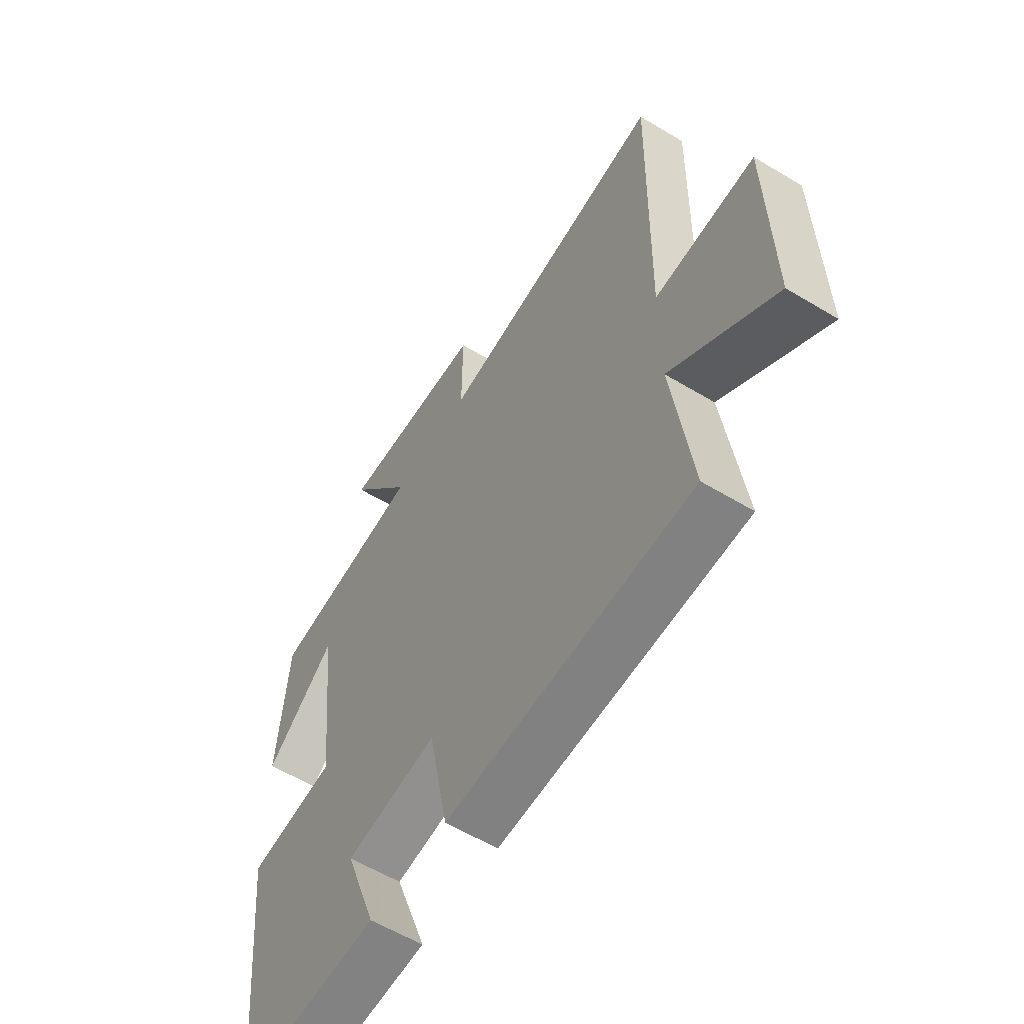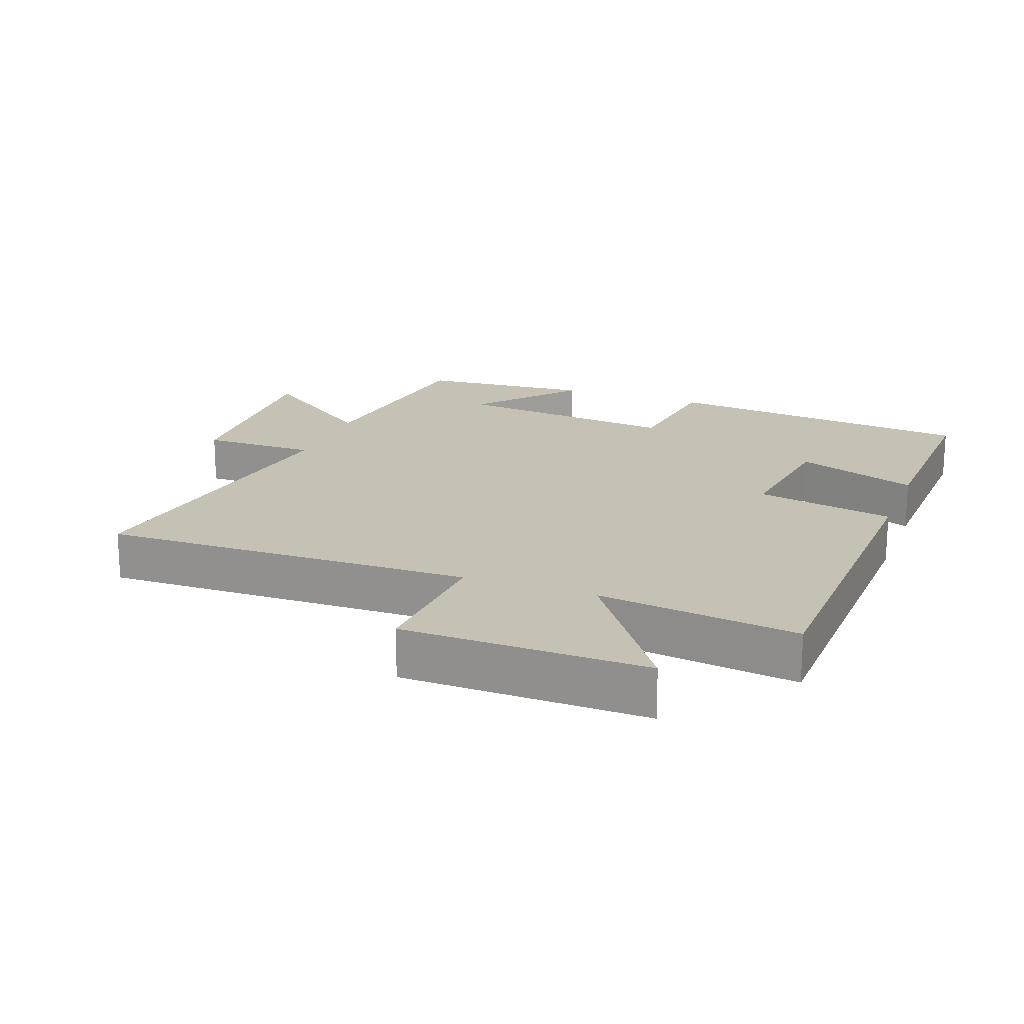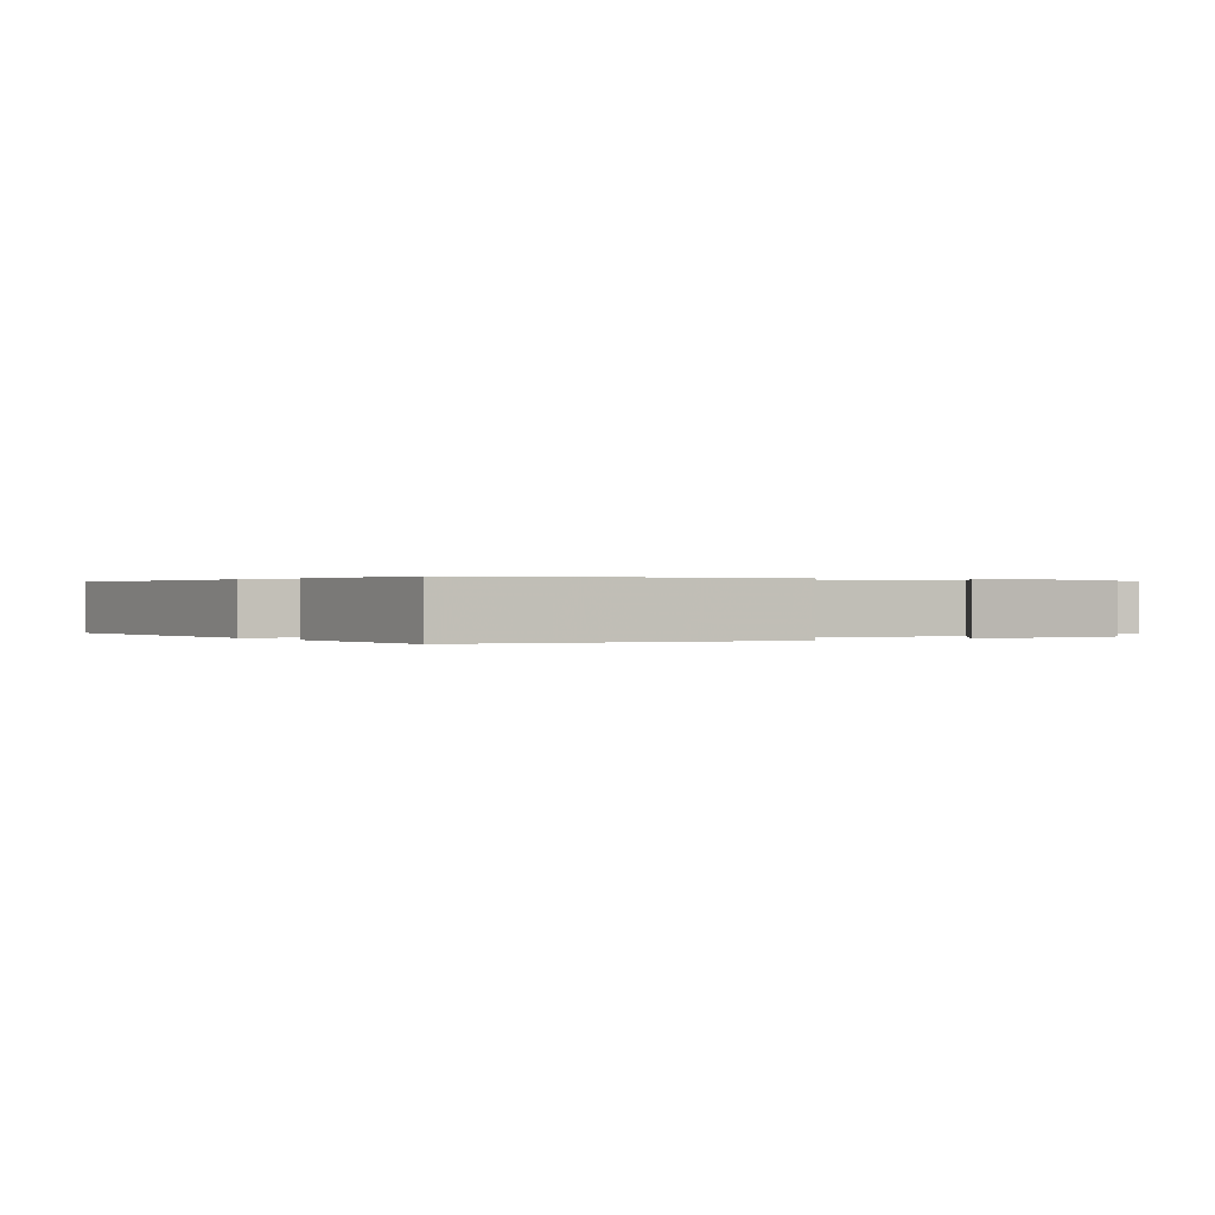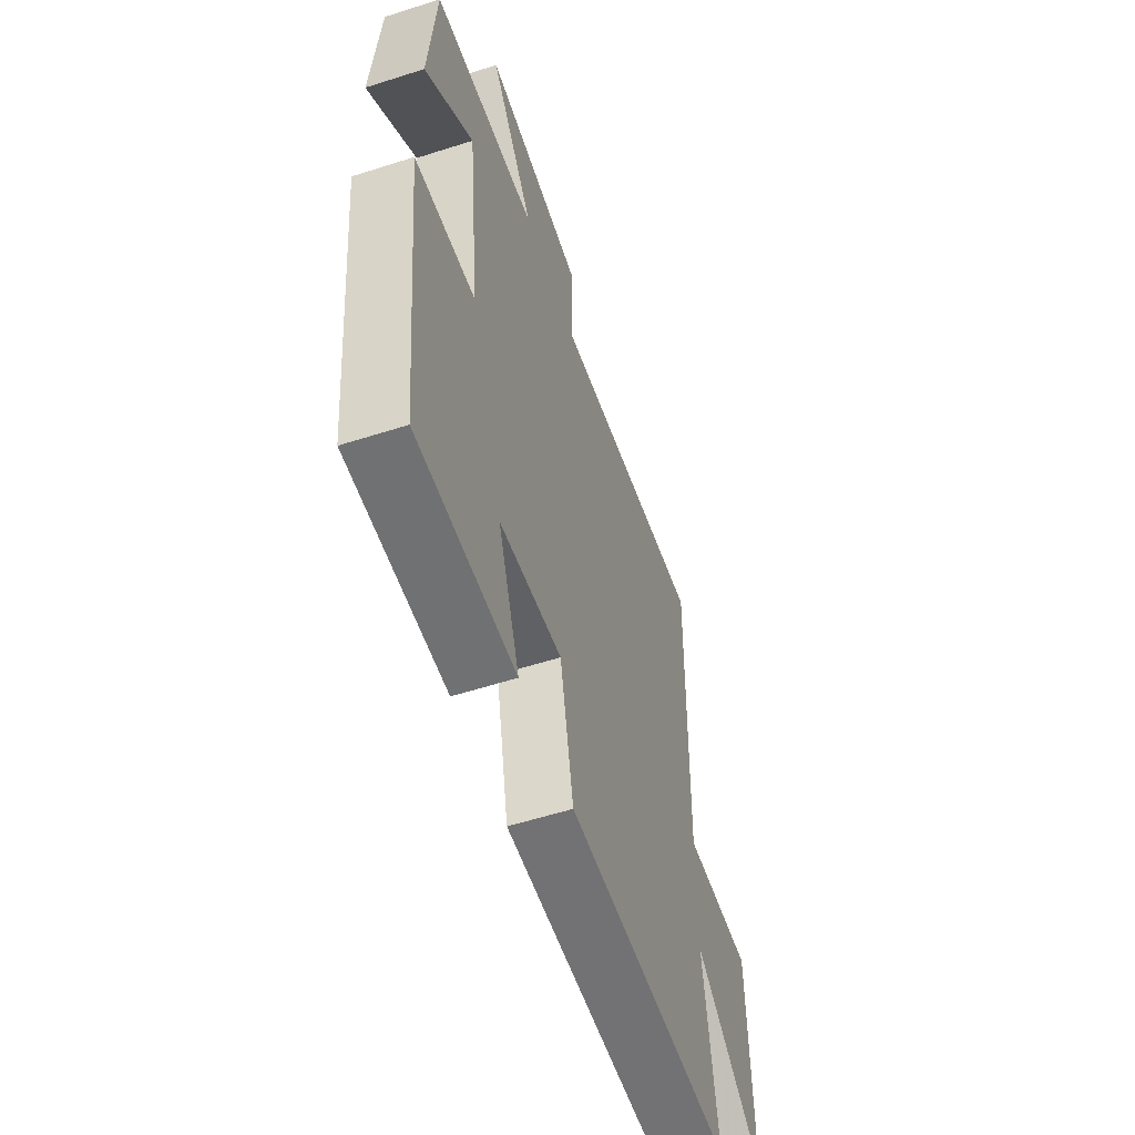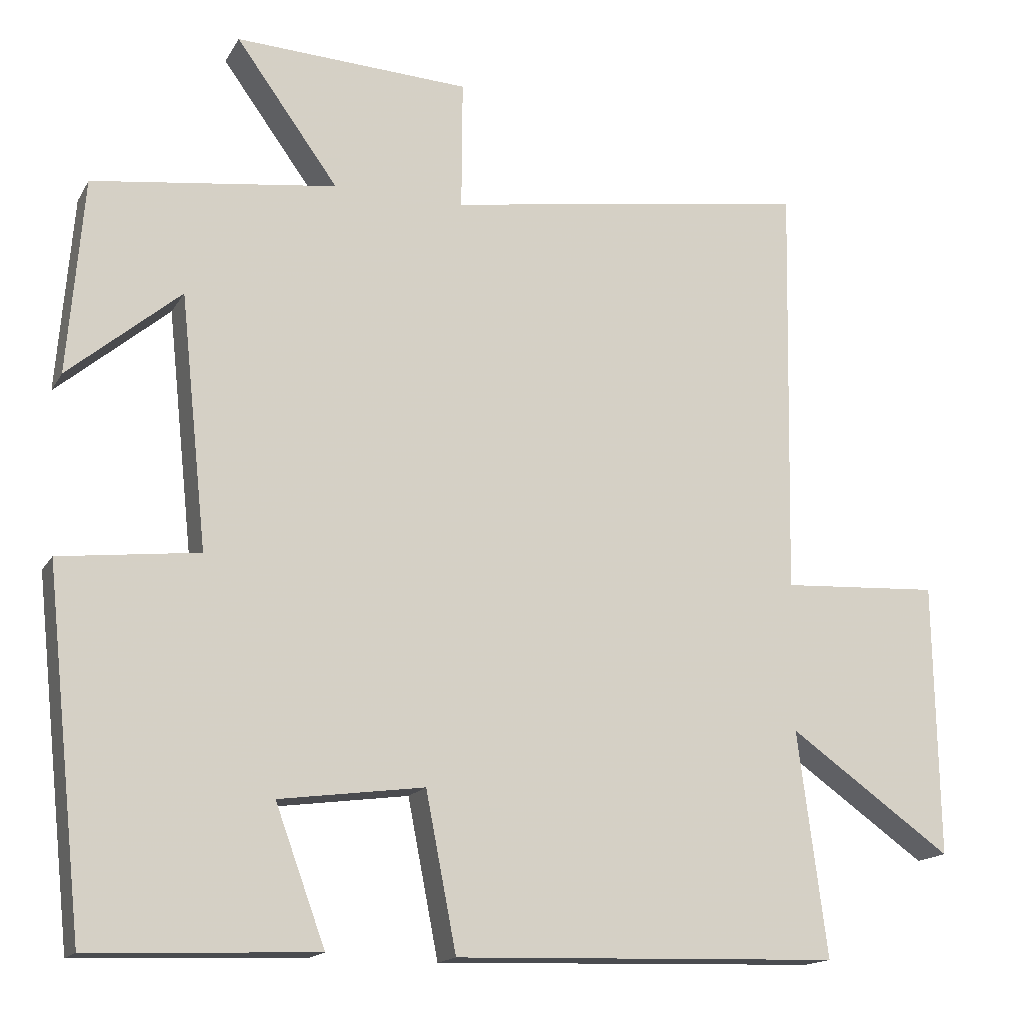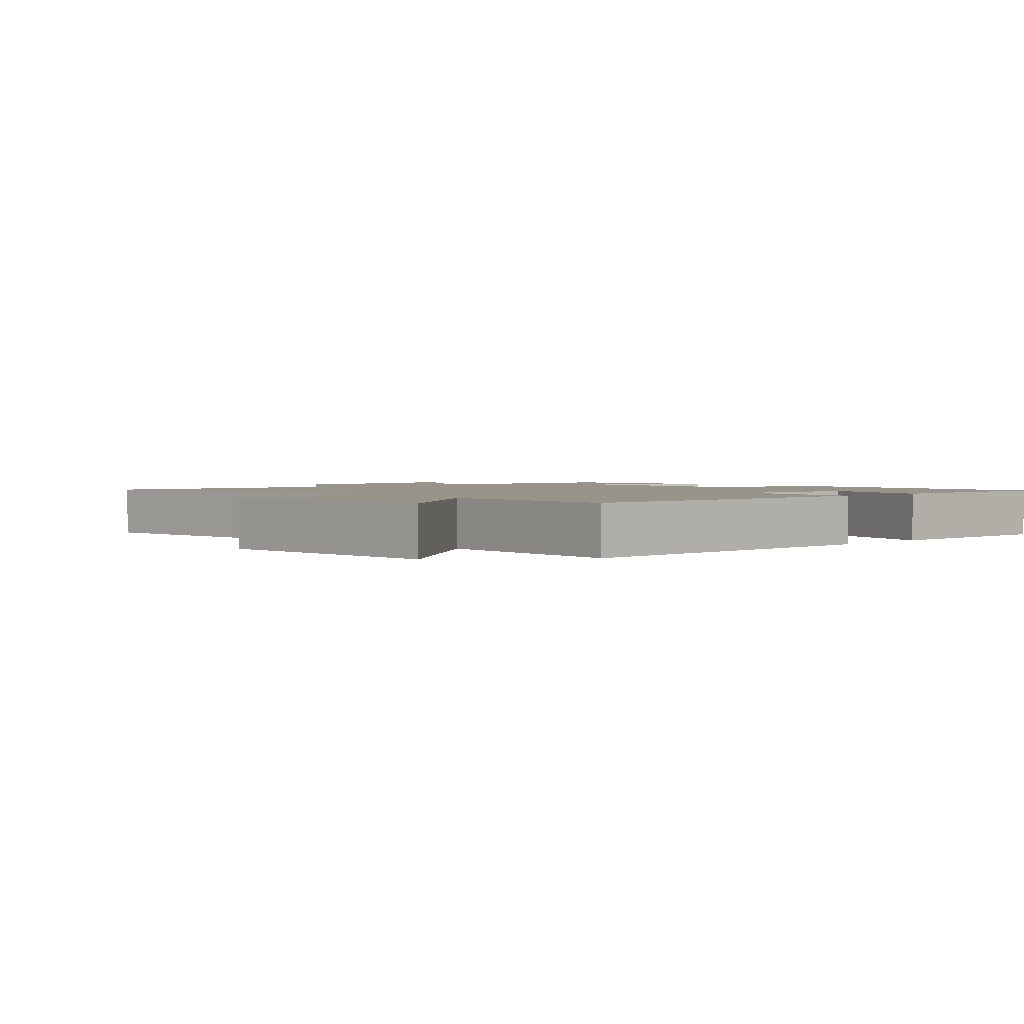
<metadata>
{"format":"obj","ext":"obj","renderer":"f3d","projection":"perspective","resolution":1024,"background":"white","views":[{"elev":-58.9,"azim":58.2,"up":"+Z"},{"elev":18.8,"azim":110.6,"up":"+Y"},{"elev":0.2,"azim":-123.7,"up":"+Y"},{"elev":-57.2,"azim":-71.6,"up":"+Z"},{"elev":-15.8,"azim":-20.7,"up":"+Z"},{"elev":1.9,"azim":134.1,"up":"+Y"}]}
</metadata>
<code>
v 0.511 0.07 0.574
v 0.5 0.07 0.016
v 0.712 0.07 0.028
v 0.718 0.07 -0.338
v 0.5 0.07 -0.184
v 0.539 0.07 -0.485
v 0.022 0.07 -0.5
v -0.019 0.07 -0.291
v -0.213 0.07 -0.317
v -0.146 0.07 -0.5
v -0.449 0.07 -0.511
v -0.5 0.07 -0.037
v -0.314 0.07 -0.015
v -0.35 0.07 0.323
v -0.5 0.07 0.197
v -0.479 0.07 0.458
v -0.153 0.07 0.5
v -0.29 0.07 0.689
v 0.024 0.07 0.673
v 0.023 0.07 0.5
v 0.511 0 0.574
v 0.5 0 0.016
v 0.712 0 0.028
v 0.718 0 -0.338
v 0.5 0 -0.184
v 0.539 0 -0.485
v 0.022 0 -0.5
v -0.019 0 -0.291
v -0.213 0 -0.317
v -0.146 0 -0.5
v -0.449 0 -0.511
v -0.5 0 -0.037
v -0.314 0 -0.015
v -0.35 0 0.323
v -0.5 0 0.197
v -0.479 0 0.458
v -0.153 0 0.5
v -0.29 0 0.689
v 0.024 0 0.673
v 0.023 0 0.5
f 17 18 19 20
f 16 17 20
f 14 15 16
f 14 16 20
f 13 14 20 1
f 9 10 11 12
f 8 9 12 13
f 5 6 7 8
f 5 8 13
f 2 3 4 5
f 2 5 13
f 1 2 13
f 40 39 38 37
f 40 37 36
f 36 35 34
f 40 36 34
f 21 40 34 33
f 32 31 30 29
f 33 32 29 28
f 28 27 26 25
f 33 28 25
f 25 24 23 22
f 33 25 22
f 33 22 21
f 1 21 22 2
f 2 22 23 3
f 3 23 24 4
f 4 24 25 5
f 5 25 26 6
f 6 26 27 7
f 7 27 28 8
f 8 28 29 9
f 9 29 30 10
f 10 30 31 11
f 11 31 32 12
f 12 32 33 13
f 13 33 34 14
f 14 34 35 15
f 15 35 36 16
f 16 36 37 17
f 17 37 38 18
f 18 38 39 19
f 19 39 40 20
f 20 40 21 1

</code>
